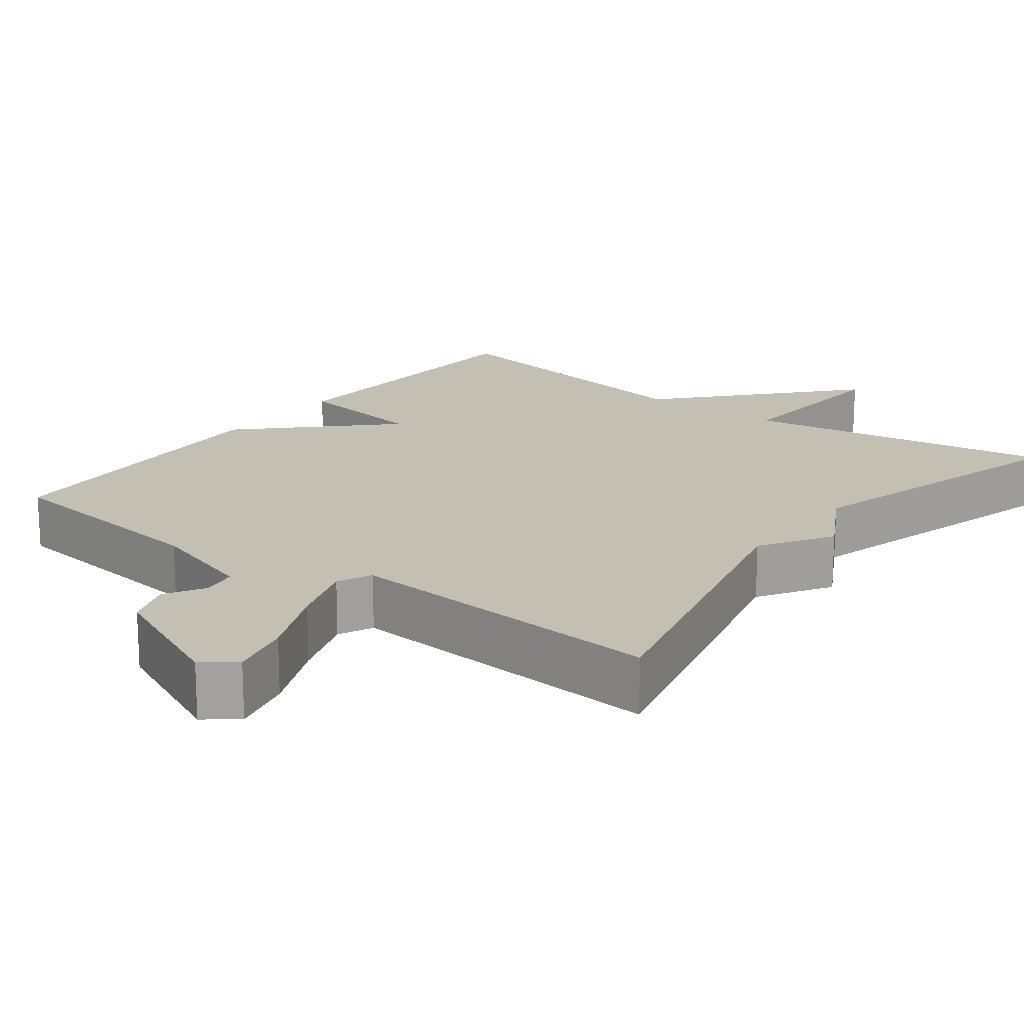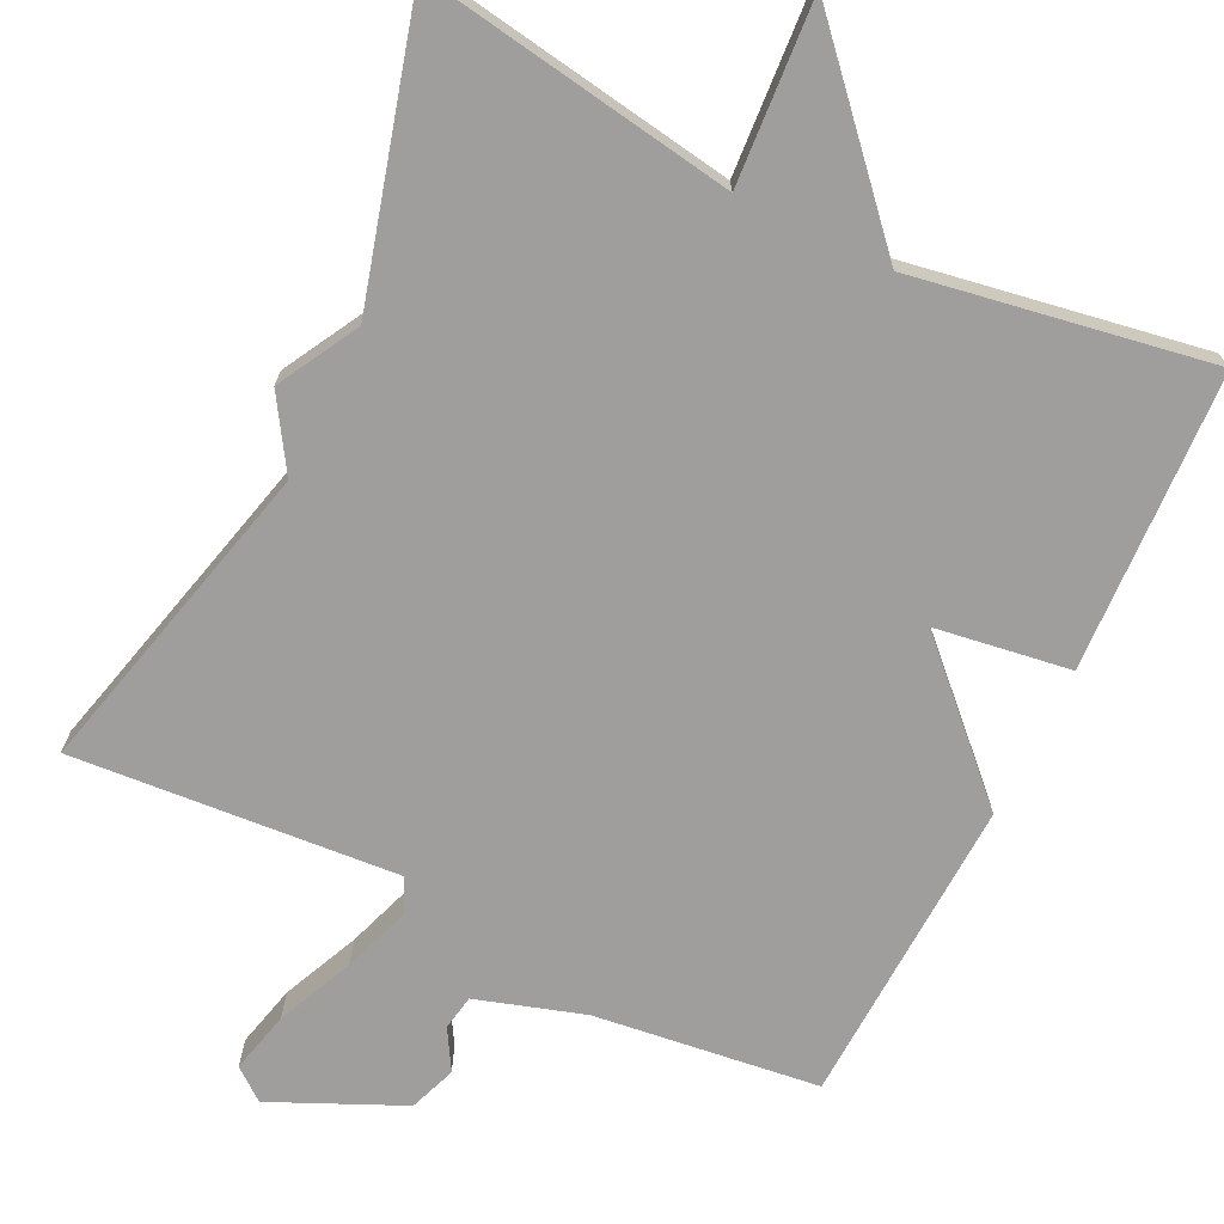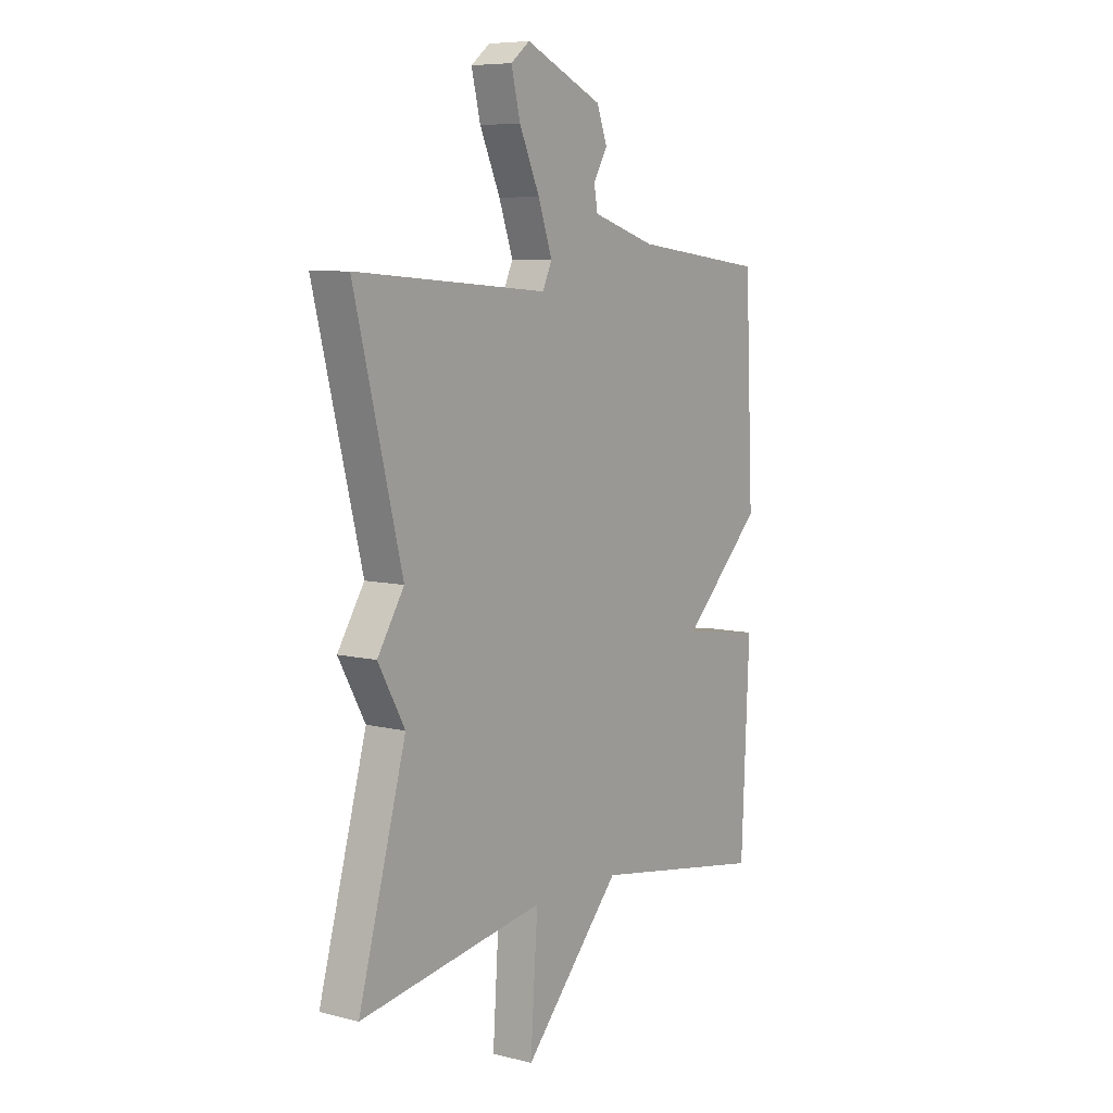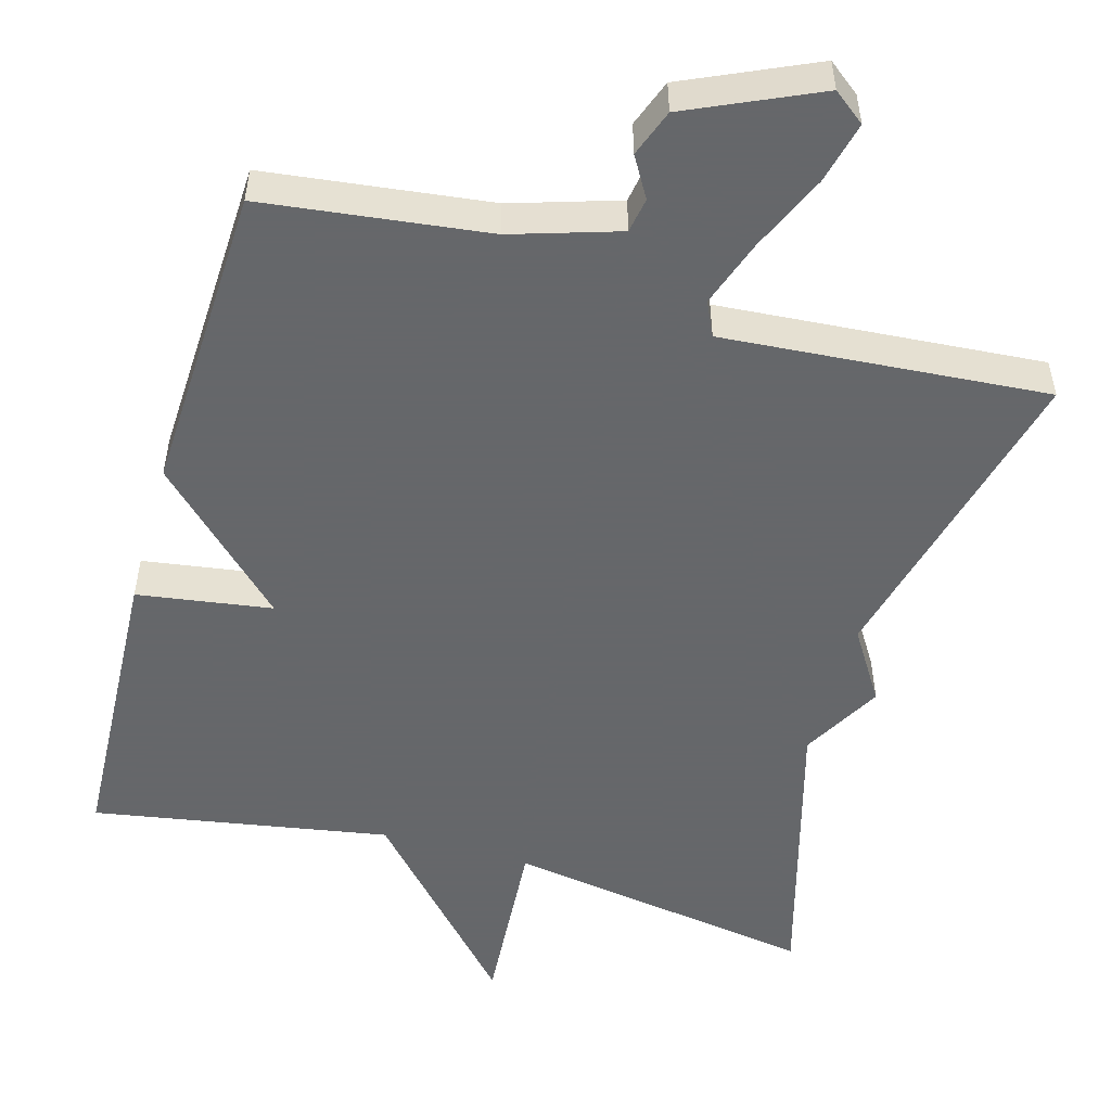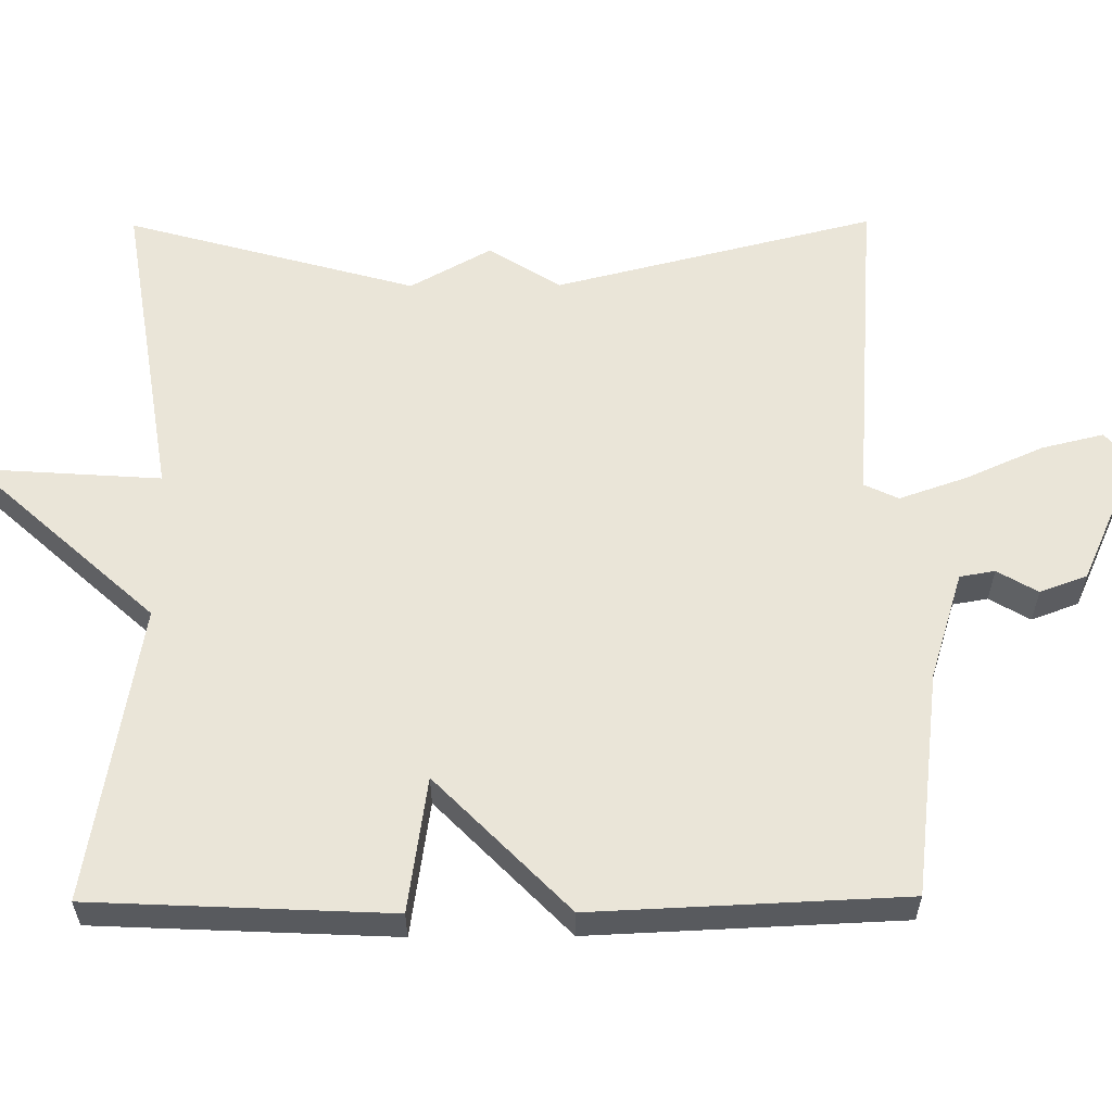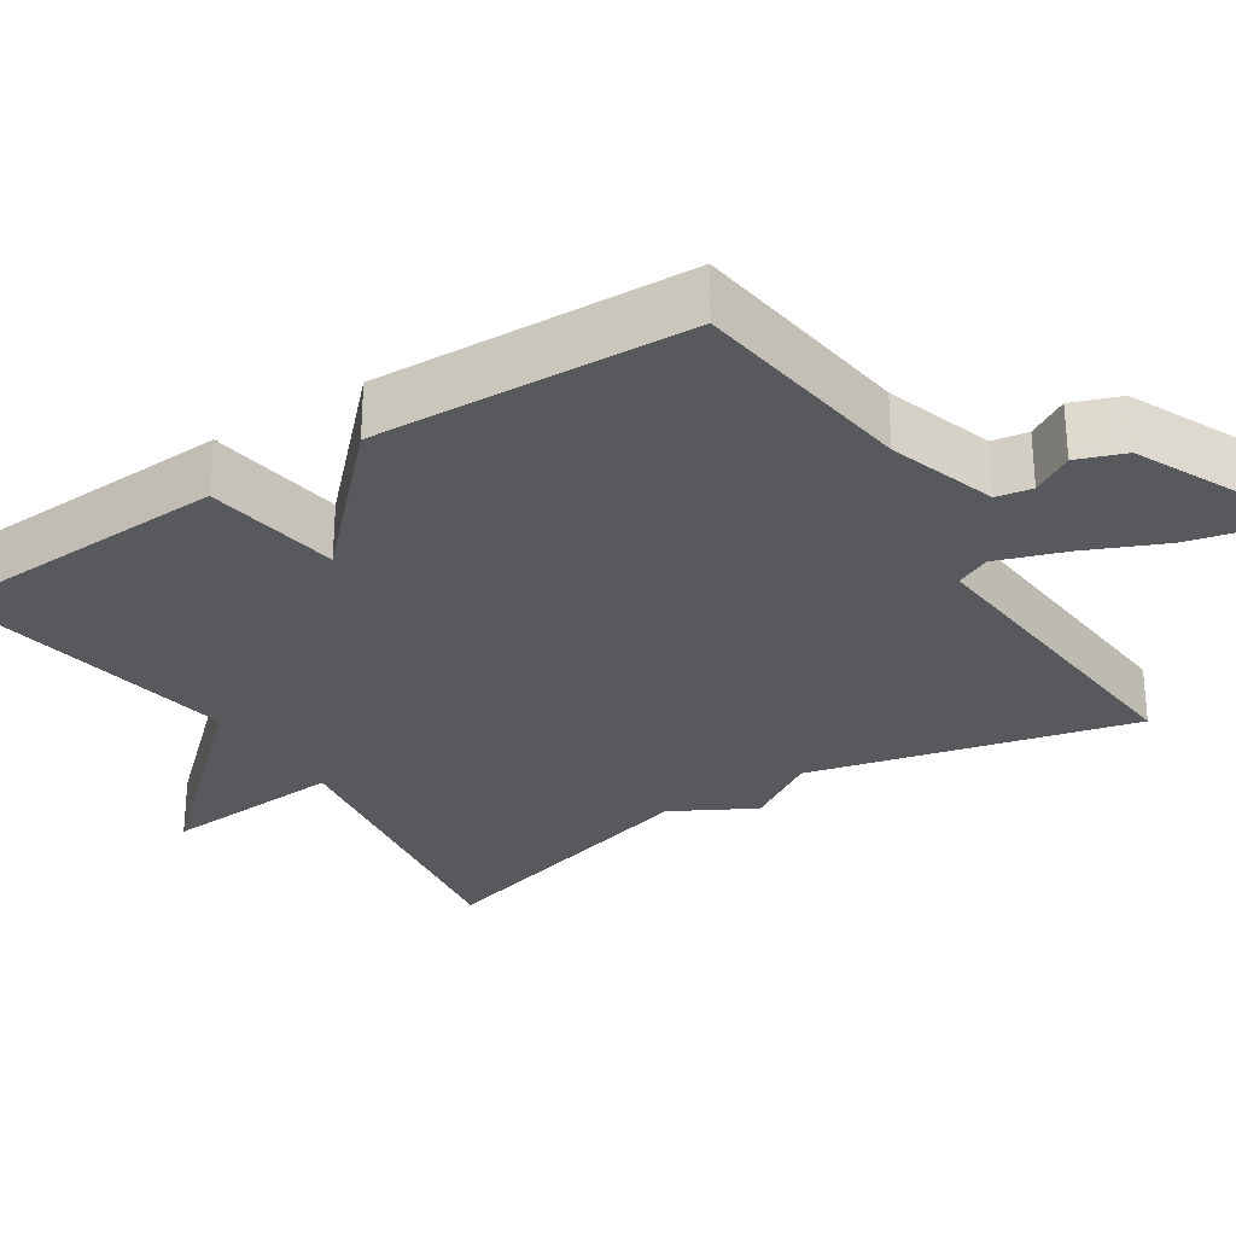
<metadata>
{"format":"obj","ext":"obj","renderer":"f3d","projection":"perspective","resolution":1024,"background":"white","views":[{"elev":17.9,"azim":37.3,"up":"+Y"},{"elev":-70.9,"azim":154.1,"up":"+Y"},{"elev":7.5,"azim":125.3,"up":"+Z"},{"elev":-52.0,"azim":-15.7,"up":"+Y"},{"elev":59.0,"azim":-90.4,"up":"+Y"},{"elev":-29.1,"azim":-56.8,"up":"+Y"}]}
</metadata>
<code>
v -0.5 0.07 0.5
v -0.205 0.07 0.536
v -0.064 0.07 0.58
v -0.056 0.07 0.626
v -0.087 0.07 0.679
v -0.064 0.07 0.741
v 0.107 0.07 0.818
v 0.149 0.07 0.785
v 0.129 0.07 0.703
v 0.084 0.07 0.602
v 0.053 0.07 0.513
v 0.074 0.07 0.468
v 0.5 0.07 0.5
v 0.395 0.07 0.08
v 0.454 0.07 -0.014
v 0.395 0.07 -0.12
v 0.5 0.07 -0.5
v 0.09 0.07 -0.434
v 0.106 0.07 -0.673
v -0.11 0.07 -0.434
v -0.5 0.07 -0.5
v -0.518 0.07 -0.108
v -0.341 0.07 -0.082
v -0.518 0.07 0.092
v -0.5 0 0.5
v -0.205 0 0.536
v -0.064 0 0.58
v -0.056 0 0.626
v -0.087 0 0.679
v -0.064 0 0.741
v 0.107 0 0.818
v 0.149 0 0.785
v 0.129 0 0.703
v 0.084 0 0.602
v 0.053 0 0.513
v 0.074 0 0.468
v 0.5 0 0.5
v 0.395 0 0.08
v 0.454 0 -0.014
v 0.395 0 -0.12
v 0.5 0 -0.5
v 0.09 0 -0.434
v 0.106 0 -0.673
v -0.11 0 -0.434
v -0.5 0 -0.5
v -0.518 0 -0.108
v -0.341 0 -0.082
v -0.518 0 0.092
f 23 24 1 2
f 20 21 22 23
f 23 2 3
f 20 23 3
f 19 20 3
f 18 19 3
f 18 3 4
f 17 18 4
f 16 17 4
f 14 15 16
f 12 13 14
f 12 14 16
f 8 9 10
f 7 8 10
f 6 7 10
f 5 6 10
f 4 5 10
f 4 10 11
f 12 16 4
f 4 11 12
f 26 25 48 47
f 47 46 45 44
f 27 26 47
f 27 47 44
f 27 44 43
f 27 43 42
f 28 27 42
f 28 42 41
f 28 41 40
f 40 39 38
f 38 37 36
f 40 38 36
f 34 33 32
f 34 32 31
f 34 31 30
f 34 30 29
f 34 29 28
f 35 34 28
f 28 40 36
f 36 35 28
f 1 25 26 2
f 2 26 27 3
f 3 27 28 4
f 4 28 29 5
f 5 29 30 6
f 6 30 31 7
f 7 31 32 8
f 8 32 33 9
f 9 33 34 10
f 10 34 35 11
f 11 35 36 12
f 12 36 37 13
f 13 37 38 14
f 14 38 39 15
f 15 39 40 16
f 16 40 41 17
f 17 41 42 18
f 18 42 43 19
f 19 43 44 20
f 20 44 45 21
f 21 45 46 22
f 22 46 47 23
f 23 47 48 24
f 24 48 25 1

</code>
